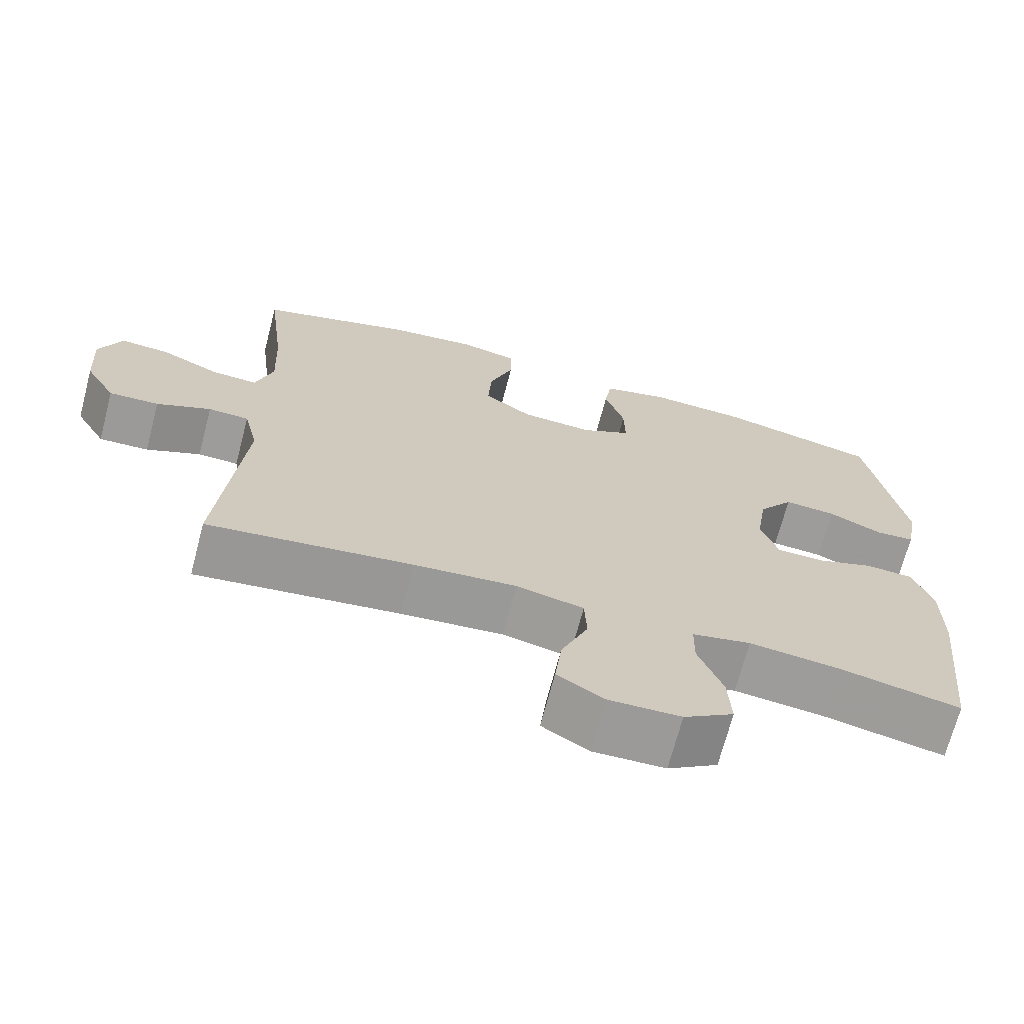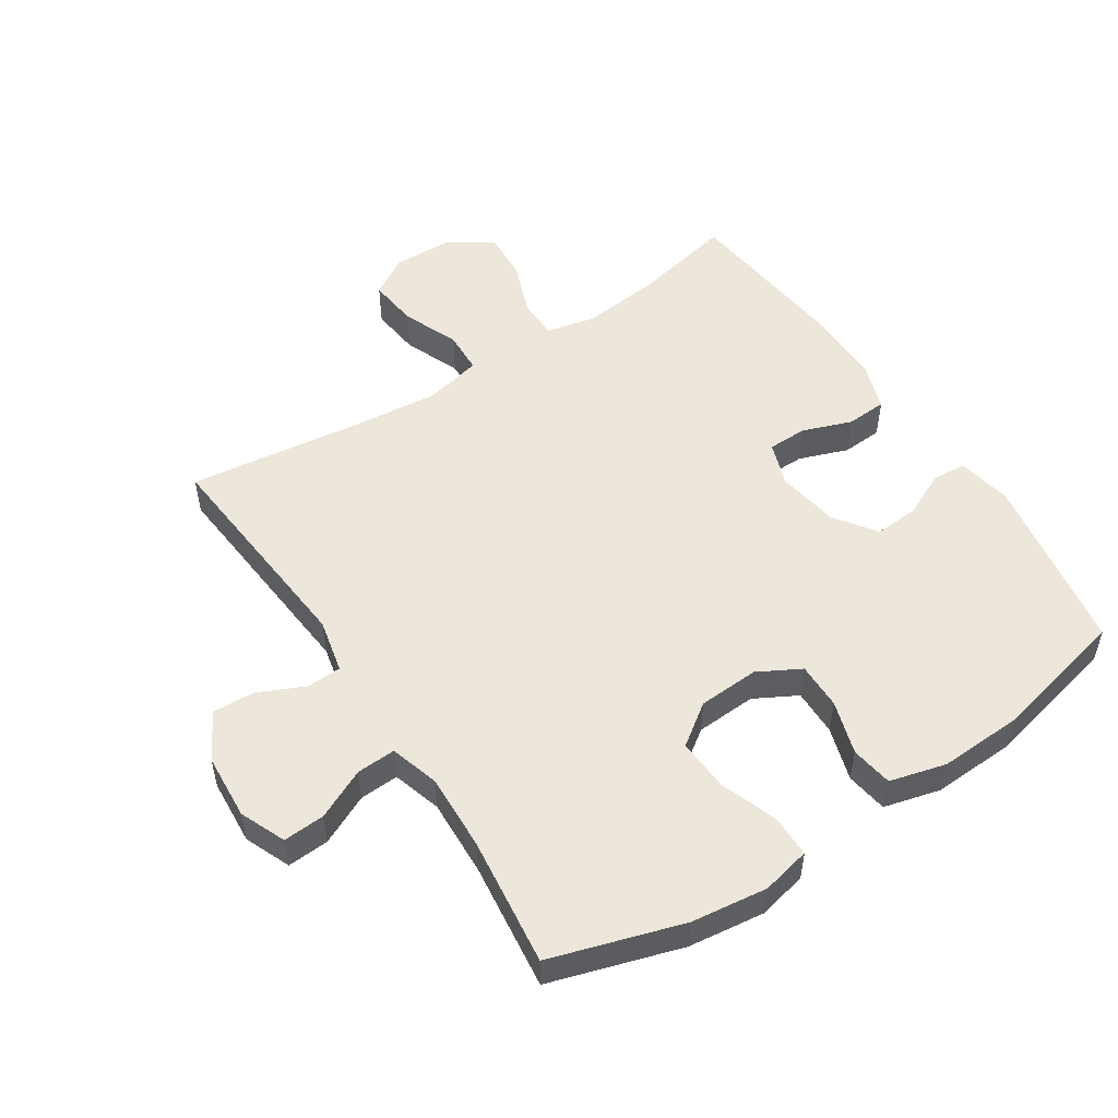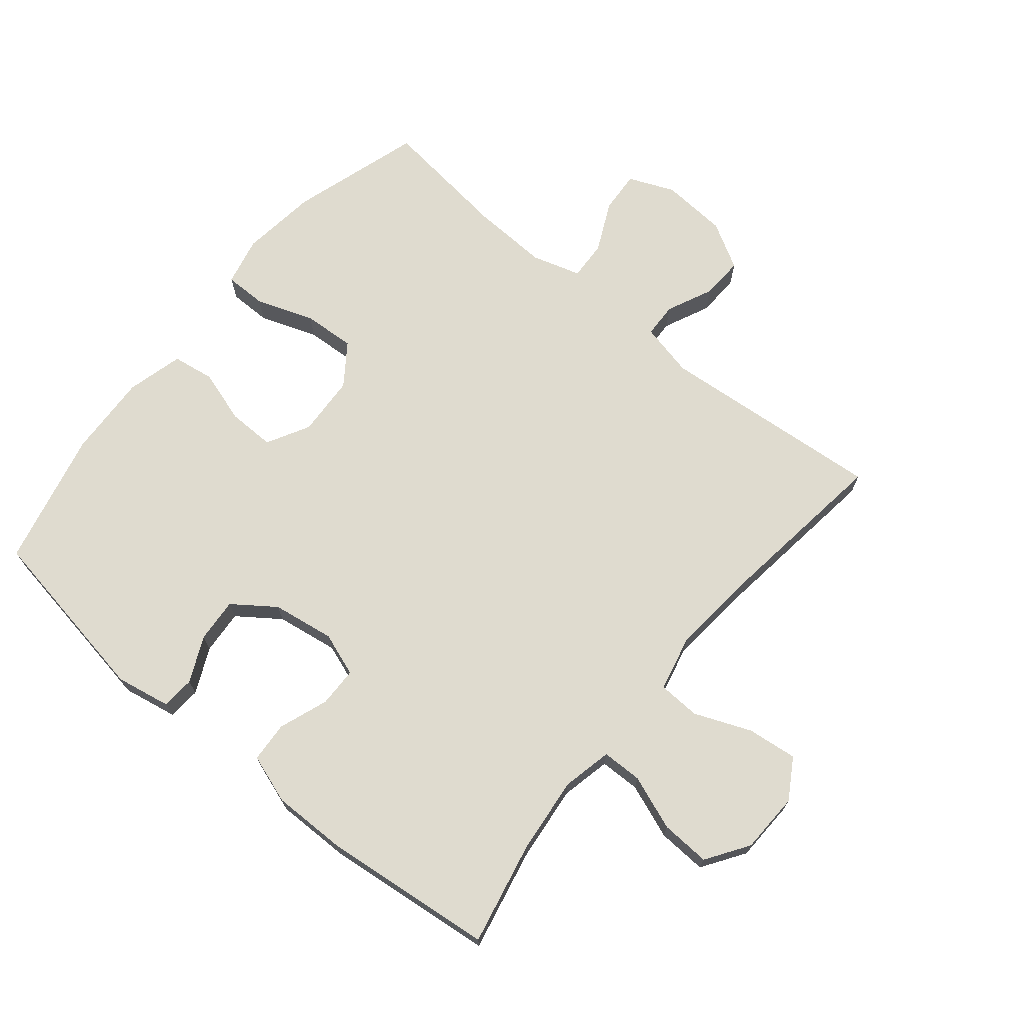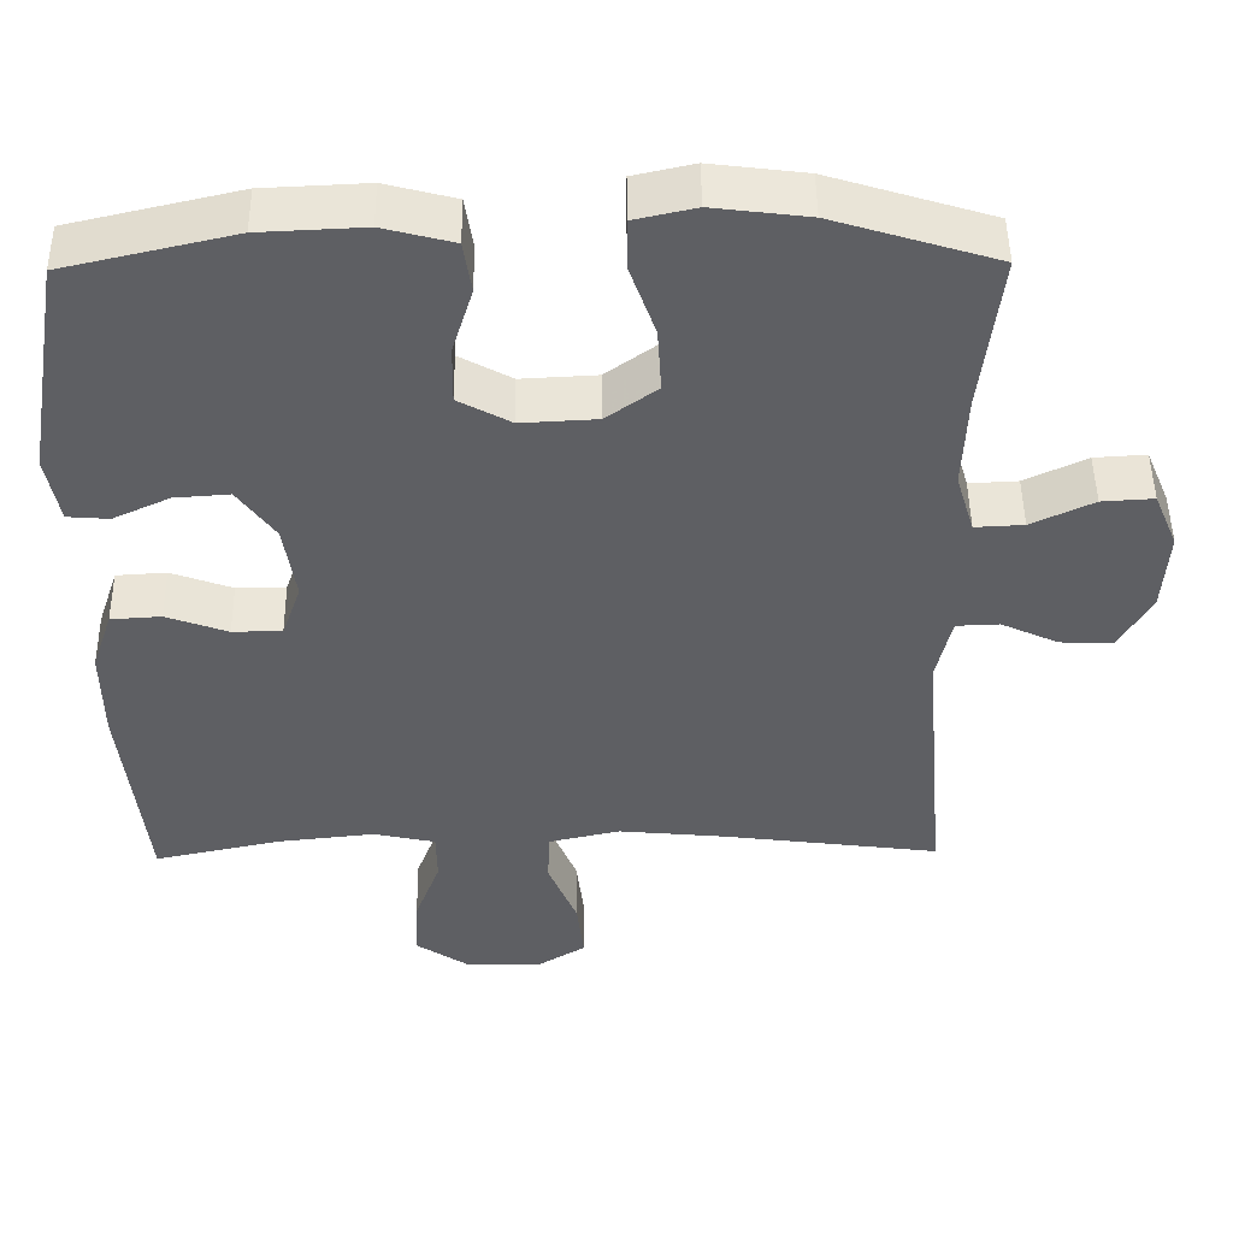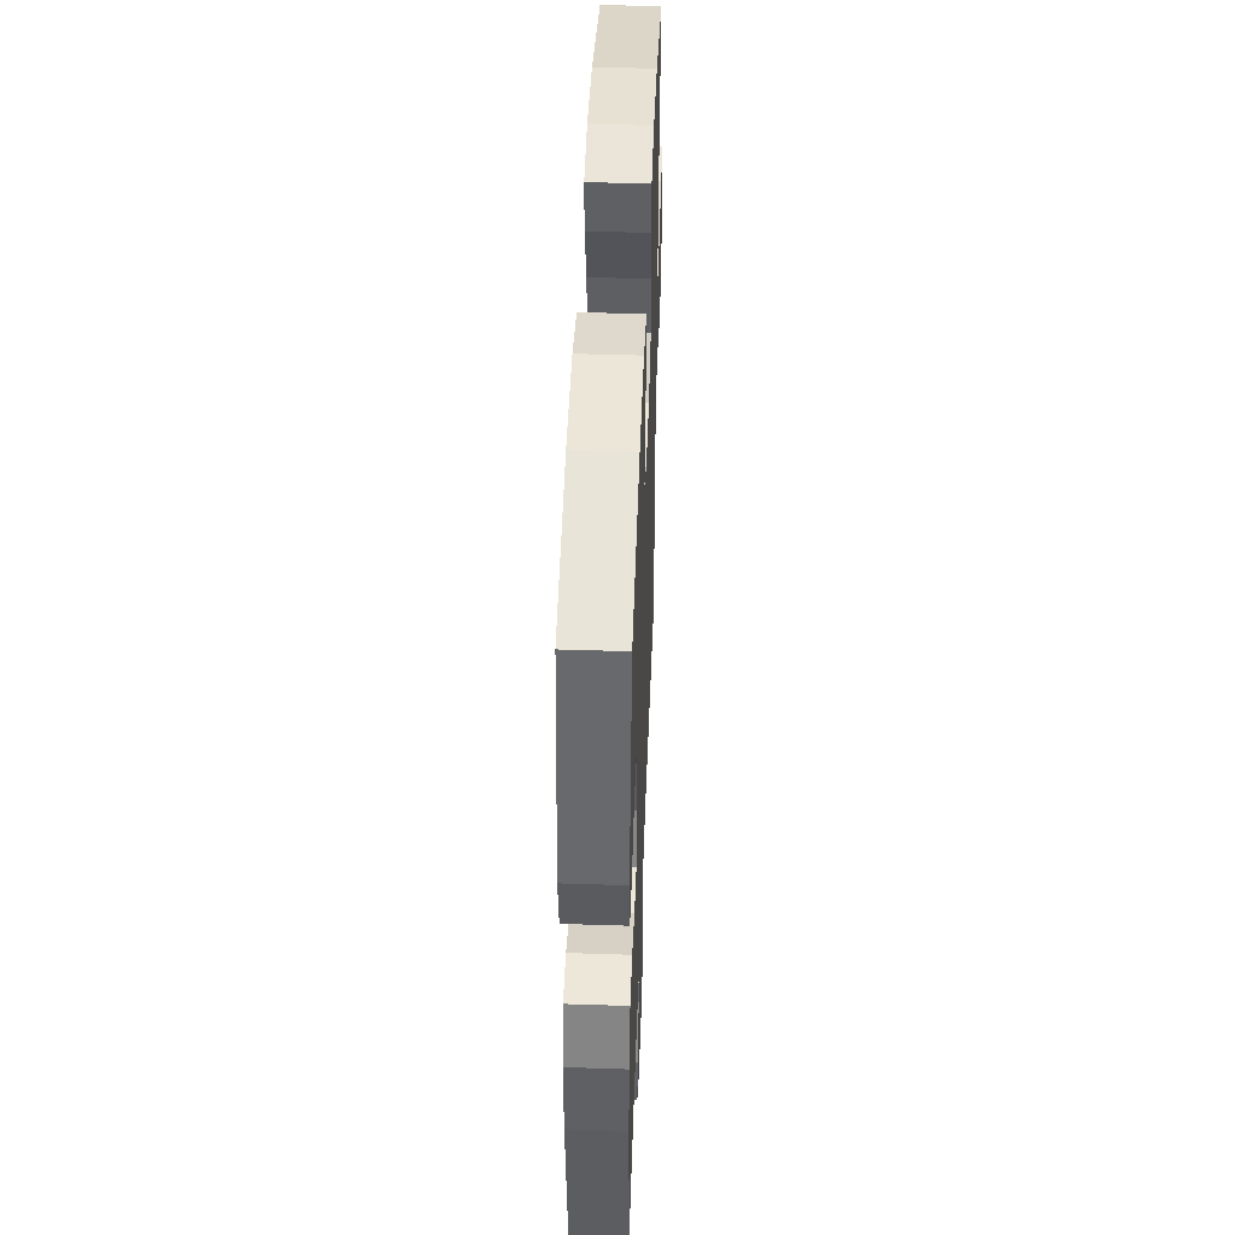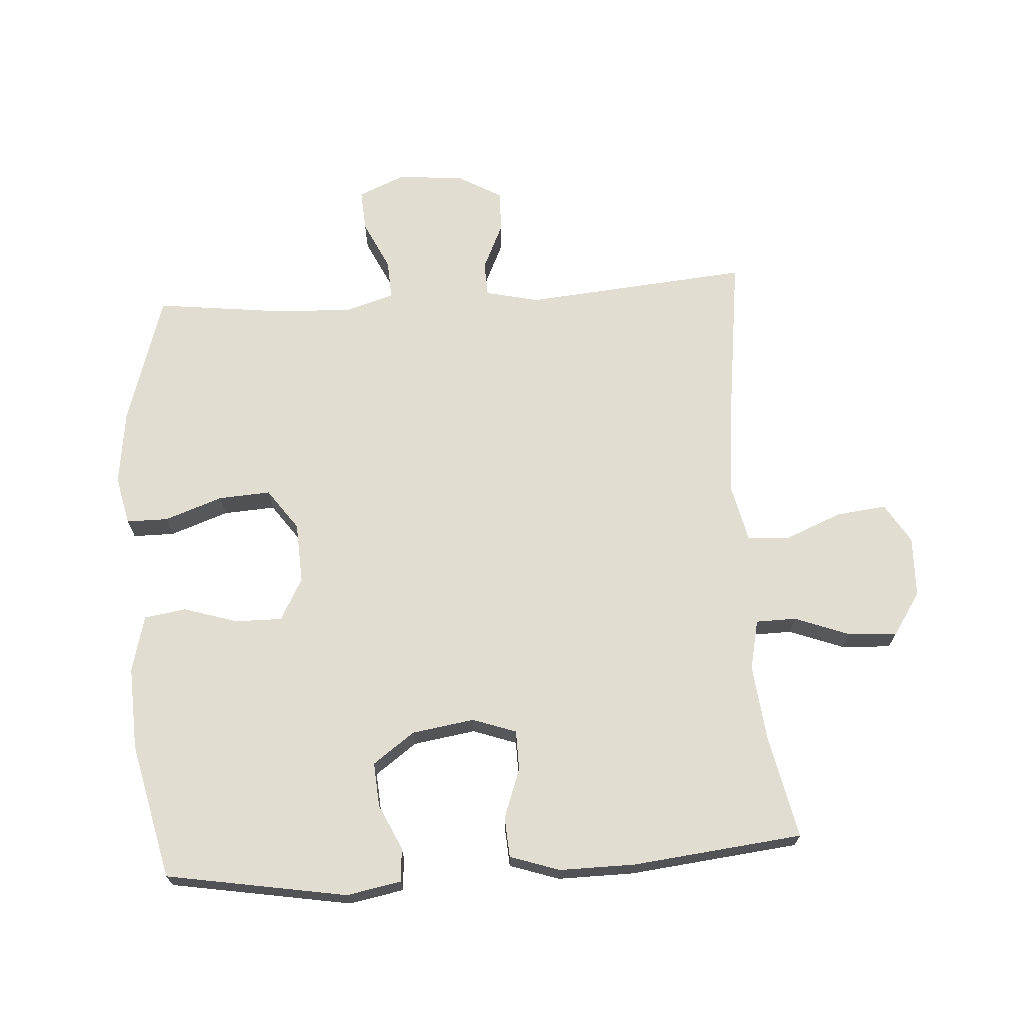
<metadata>
{"format":"obj","ext":"obj","renderer":"f3d","projection":"perspective","resolution":1024,"background":"white","views":[{"elev":-69.8,"azim":-14.7,"up":"+Z"},{"elev":52.3,"azim":-33.1,"up":"+Y"},{"elev":70.5,"azim":129.5,"up":"+Y"},{"elev":48.0,"azim":179.3,"up":"+Z"},{"elev":46.7,"azim":92.1,"up":"+Z"},{"elev":68.9,"azim":86.3,"up":"+Y"}]}
</metadata>
<code>
v -0.5 0.07 -0.5
v -0.469 0.07 -0.149
v -0.488 0.07 -0.065
v -0.542 0.07 -0.063
v -0.614 0.07 -0.096
v -0.68 0.07 -0.099
v -0.721 0.07 -0.027
v -0.728 0.07 0.076
v -0.698 0.07 0.147
v -0.633 0.07 0.143
v -0.555 0.07 0.106
v -0.494 0.07 0.103
v -0.471 0.07 0.179
v -0.476 0.07 0.299
v -0.5 0.07 0.5
v -0.296 0.07 0.563
v -0.177 0.07 0.578
v -0.101 0.07 0.561
v -0.101 0.07 0.496
v -0.133 0.07 0.406
v -0.138 0.07 0.325
v -0.074 0.07 0.279
v 0.021 0.07 0.274
v 0.087 0.07 0.31
v 0.086 0.07 0.383
v 0.06 0.07 0.467
v 0.07 0.07 0.532
v 0.158 0.07 0.555
v 0.288 0.07 0.549
v 0.5 0.07 0.5
v 0.548 0.07 0.218
v 0.532 0.07 0.133
v 0.48 0.07 0.129
v 0.409 0.07 0.162
v 0.34 0.07 0.167
v 0.293 0.07 0.102
v 0.278 0.07 0.005
v 0.302 0.07 -0.063
v 0.364 0.07 -0.064
v 0.441 0.07 -0.036
v 0.504 0.07 -0.04
v 0.53 0.07 -0.117
v 0.529 0.07 -0.235
v 0.5 0.07 -0.5
v 0.34 0.07 -0.466
v 0.22 0.07 -0.453
v 0.142 0.07 -0.47
v 0.141 0.07 -0.533
v 0.173 0.07 -0.618
v 0.177 0.07 -0.695
v 0.111 0.07 -0.739
v 0.016 0.07 -0.742
v -0.046 0.07 -0.704
v -0.037 0.07 -0.626
v -0.001 0.07 -0.538
v -0.004 0.07 -0.472
v -0.093 0.07 -0.452
v -0.229 0.07 -0.465
v -0.5 0 -0.5
v -0.469 0 -0.149
v -0.488 0 -0.065
v -0.542 0 -0.063
v -0.614 0 -0.096
v -0.68 0 -0.099
v -0.721 0 -0.027
v -0.728 0 0.076
v -0.698 0 0.147
v -0.633 0 0.143
v -0.555 0 0.106
v -0.494 0 0.103
v -0.471 0 0.179
v -0.476 0 0.299
v -0.5 0 0.5
v -0.296 0 0.563
v -0.177 0 0.578
v -0.101 0 0.561
v -0.101 0 0.496
v -0.133 0 0.406
v -0.138 0 0.325
v -0.074 0 0.279
v 0.021 0 0.274
v 0.087 0 0.31
v 0.086 0 0.383
v 0.06 0 0.467
v 0.07 0 0.532
v 0.158 0 0.555
v 0.288 0 0.549
v 0.5 0 0.5
v 0.548 0 0.218
v 0.532 0 0.133
v 0.48 0 0.129
v 0.409 0 0.162
v 0.34 0 0.167
v 0.293 0 0.102
v 0.278 0 0.005
v 0.302 0 -0.063
v 0.364 0 -0.064
v 0.441 0 -0.036
v 0.504 0 -0.04
v 0.53 0 -0.117
v 0.529 0 -0.235
v 0.5 0 -0.5
v 0.34 0 -0.466
v 0.22 0 -0.453
v 0.142 0 -0.47
v 0.141 0 -0.533
v 0.173 0 -0.618
v 0.177 0 -0.695
v 0.111 0 -0.739
v 0.016 0 -0.742
v -0.046 0 -0.704
v -0.037 0 -0.626
v -0.001 0 -0.538
v -0.004 0 -0.472
v -0.093 0 -0.452
v -0.229 0 -0.465
f 53 54 55
f 52 53 55
f 51 52 55
f 50 51 55
f 49 50 55
f 48 49 55
f 47 48 55 56
f 46 47 56 57
f 43 44 45
f 42 43 45
f 41 42 45
f 40 41 45
f 39 40 45
f 38 39 45 46
f 37 38 46 57
f 32 33 34
f 31 32 34
f 30 31 34
f 29 30 34
f 28 29 34
f 27 28 34
f 26 27 34
f 25 26 34
f 24 25 34 35
f 23 24 35 36
f 18 19 20
f 17 18 20
f 16 17 20
f 15 16 20
f 14 15 20
f 13 14 20 21
f 12 13 21 22
f 9 10 11
f 8 9 11
f 7 8 11
f 6 7 11
f 5 6 11
f 4 5 11
f 3 4 11 12
f 37 57 58
f 36 37 58
f 23 36 58
f 22 23 58
f 12 22 58
f 3 12 58
f 2 3 58
f 1 2 58
f 113 112 111
f 113 111 110
f 113 110 109
f 113 109 108
f 113 108 107
f 113 107 106
f 114 113 106 105
f 115 114 105 104
f 103 102 101
f 103 101 100
f 103 100 99
f 103 99 98
f 103 98 97
f 104 103 97 96
f 115 104 96 95
f 92 91 90
f 92 90 89
f 92 89 88
f 92 88 87
f 92 87 86
f 92 86 85
f 92 85 84
f 92 84 83
f 93 92 83 82
f 94 93 82 81
f 78 77 76
f 78 76 75
f 78 75 74
f 78 74 73
f 78 73 72
f 79 78 72 71
f 80 79 71 70
f 69 68 67
f 69 67 66
f 69 66 65
f 69 65 64
f 69 64 63
f 69 63 62
f 70 69 62 61
f 116 115 95
f 116 95 94
f 116 94 81
f 116 81 80
f 116 80 70
f 116 70 61
f 116 61 60
f 116 60 59
f 1 59 60 2
f 2 60 61 3
f 3 61 62 4
f 4 62 63 5
f 5 63 64 6
f 6 64 65 7
f 7 65 66 8
f 8 66 67 9
f 9 67 68 10
f 10 68 69 11
f 11 69 70 12
f 12 70 71 13
f 13 71 72 14
f 14 72 73 15
f 15 73 74 16
f 16 74 75 17
f 17 75 76 18
f 18 76 77 19
f 19 77 78 20
f 20 78 79 21
f 21 79 80 22
f 22 80 81 23
f 23 81 82 24
f 24 82 83 25
f 25 83 84 26
f 26 84 85 27
f 27 85 86 28
f 28 86 87 29
f 29 87 88 30
f 30 88 89 31
f 31 89 90 32
f 32 90 91 33
f 33 91 92 34
f 34 92 93 35
f 35 93 94 36
f 36 94 95 37
f 37 95 96 38
f 38 96 97 39
f 39 97 98 40
f 40 98 99 41
f 41 99 100 42
f 42 100 101 43
f 43 101 102 44
f 44 102 103 45
f 45 103 104 46
f 46 104 105 47
f 47 105 106 48
f 48 106 107 49
f 49 107 108 50
f 50 108 109 51
f 51 109 110 52
f 52 110 111 53
f 53 111 112 54
f 54 112 113 55
f 55 113 114 56
f 56 114 115 57
f 57 115 116 58
f 58 116 59 1

</code>
